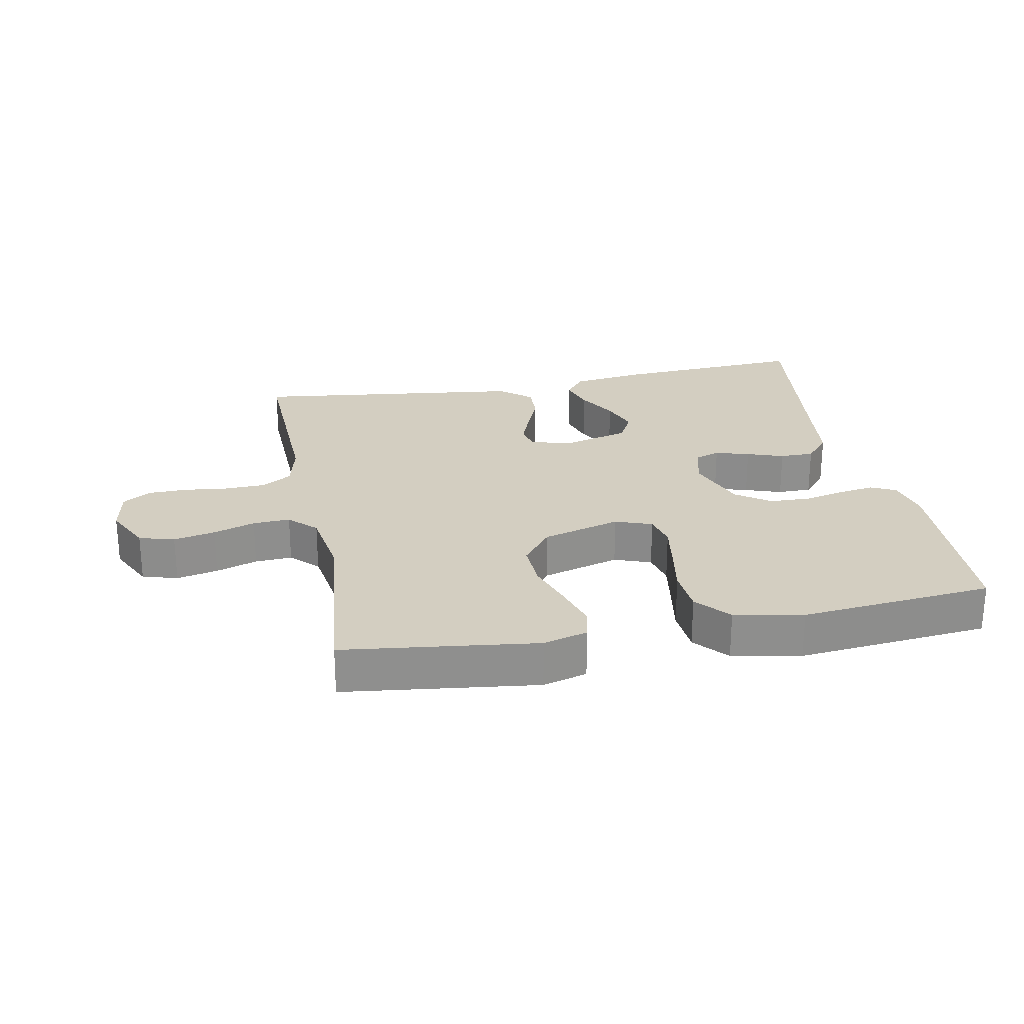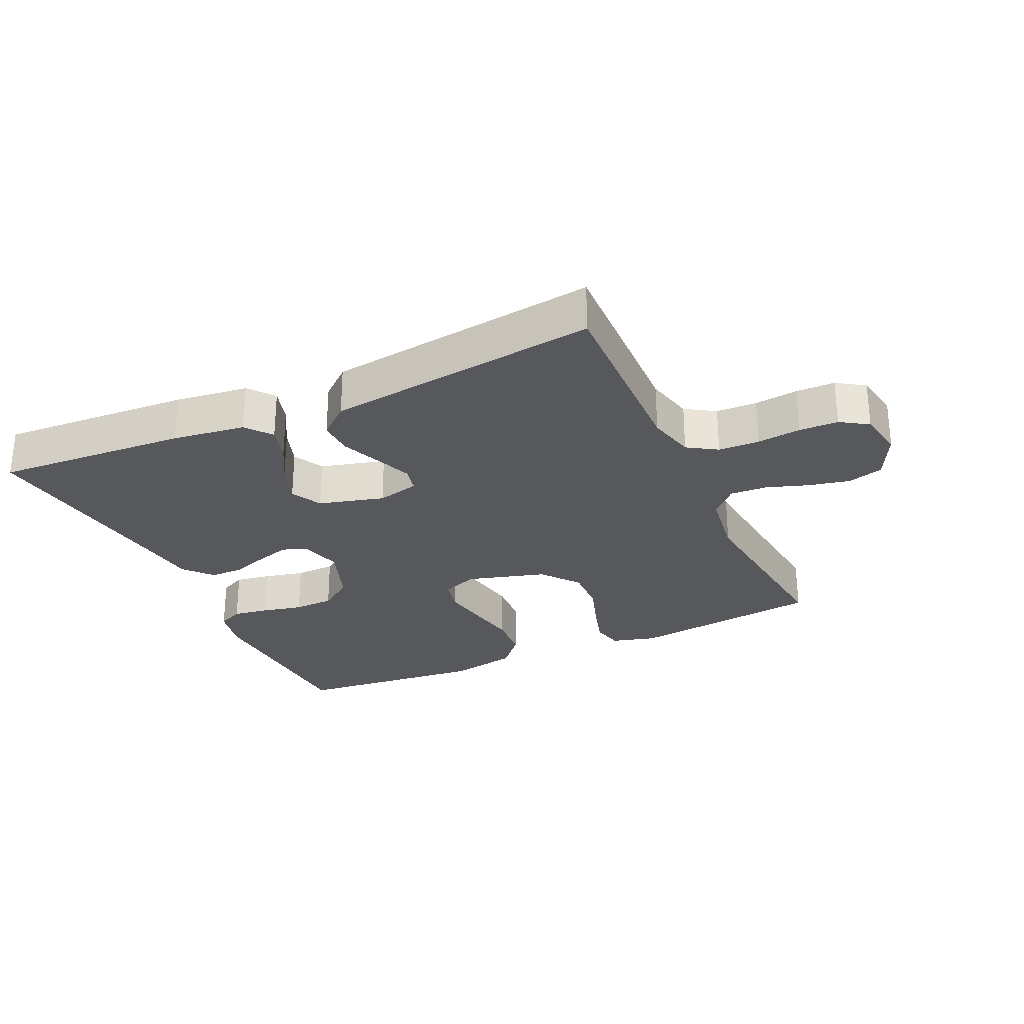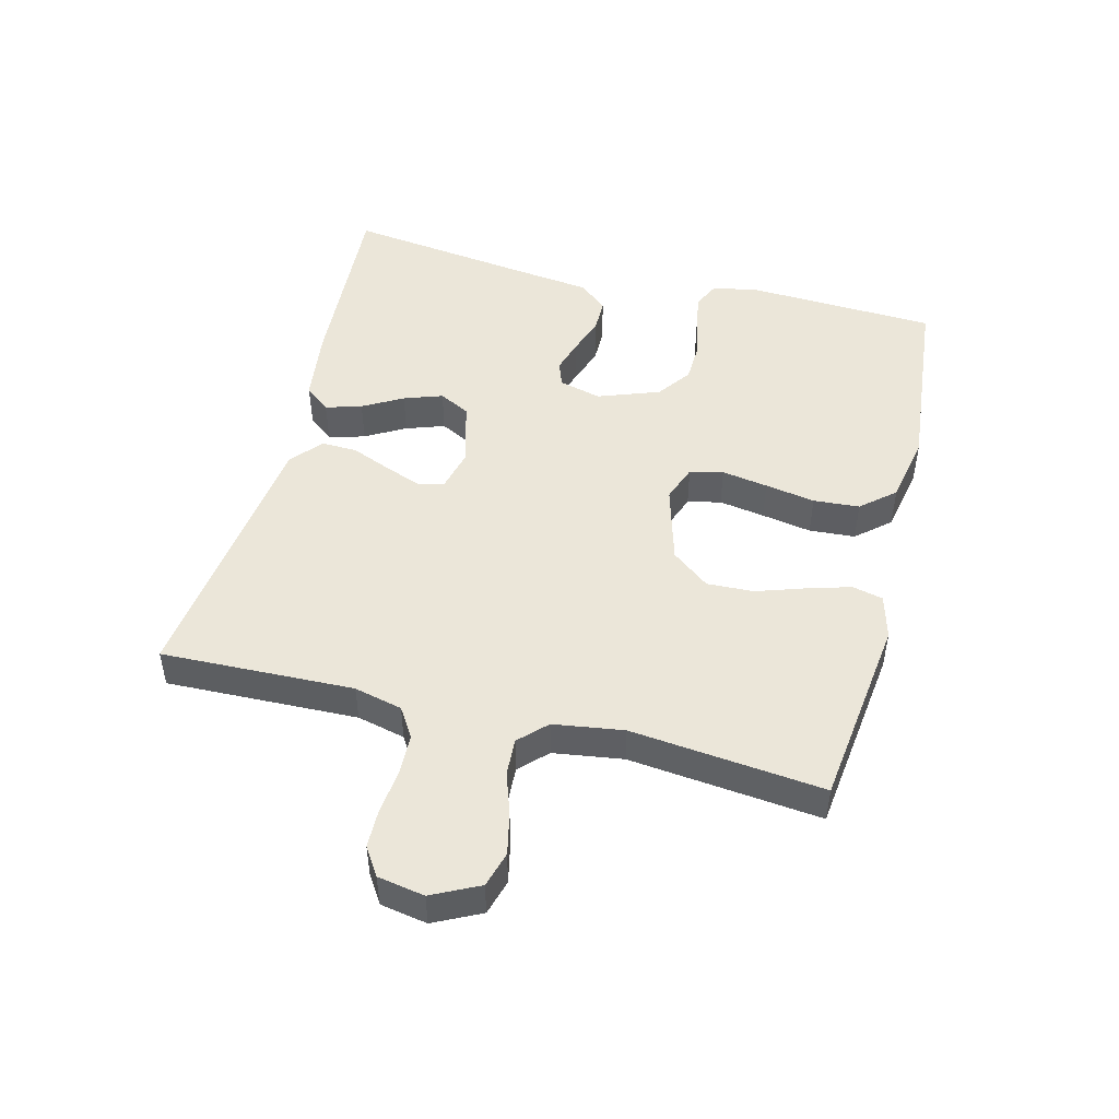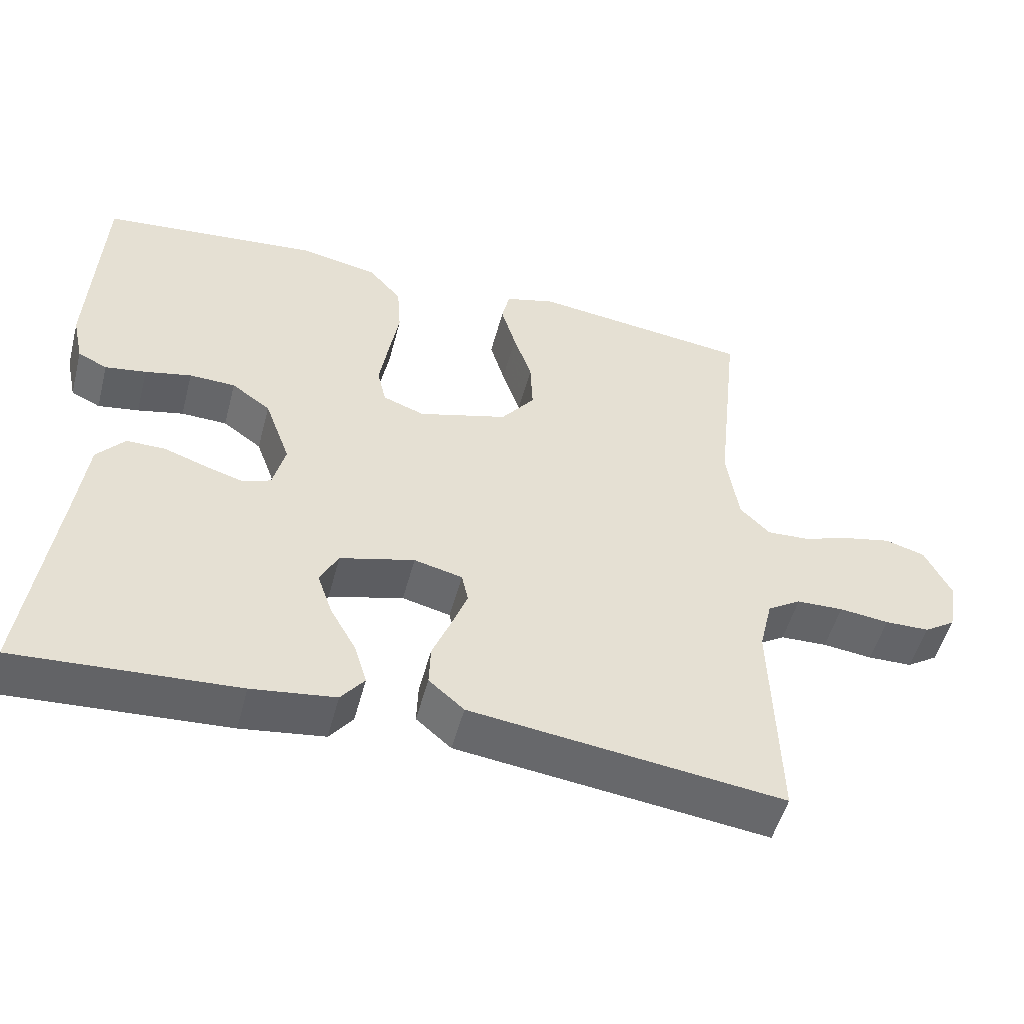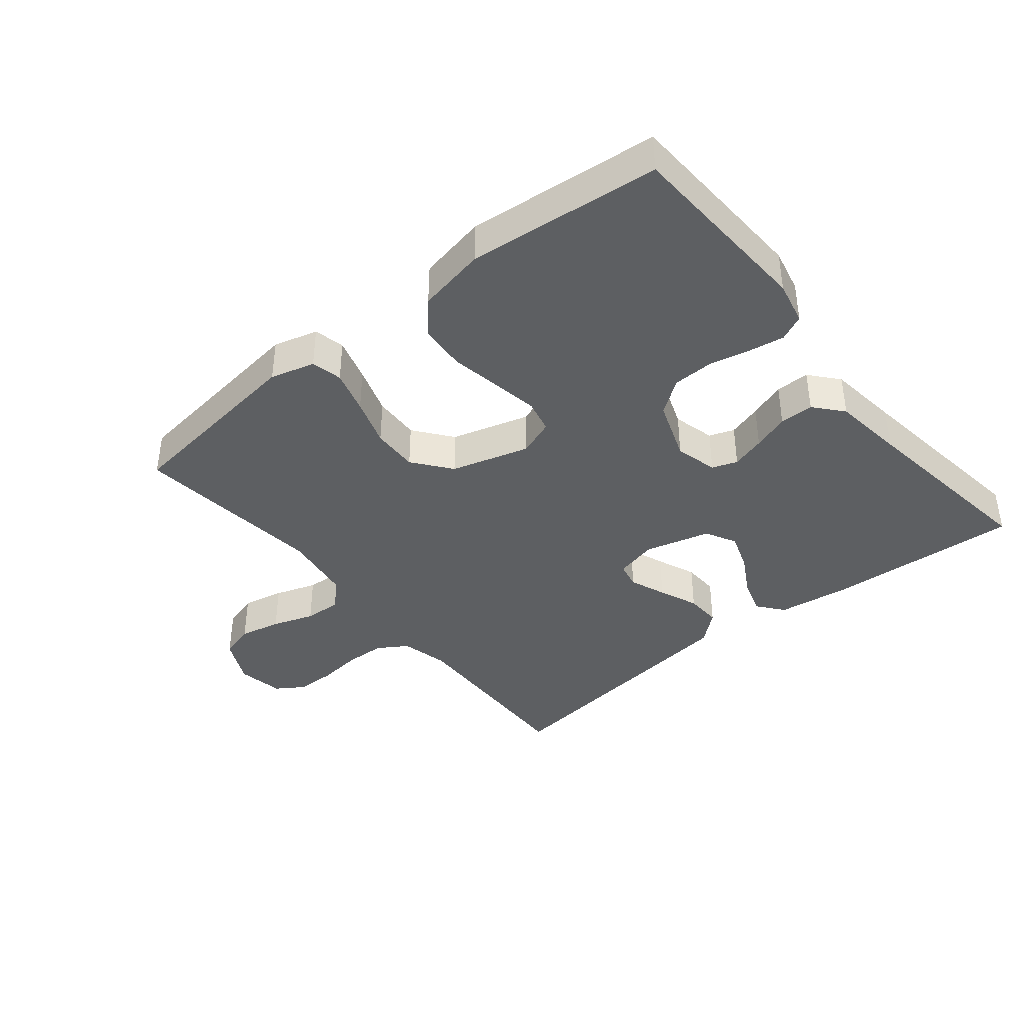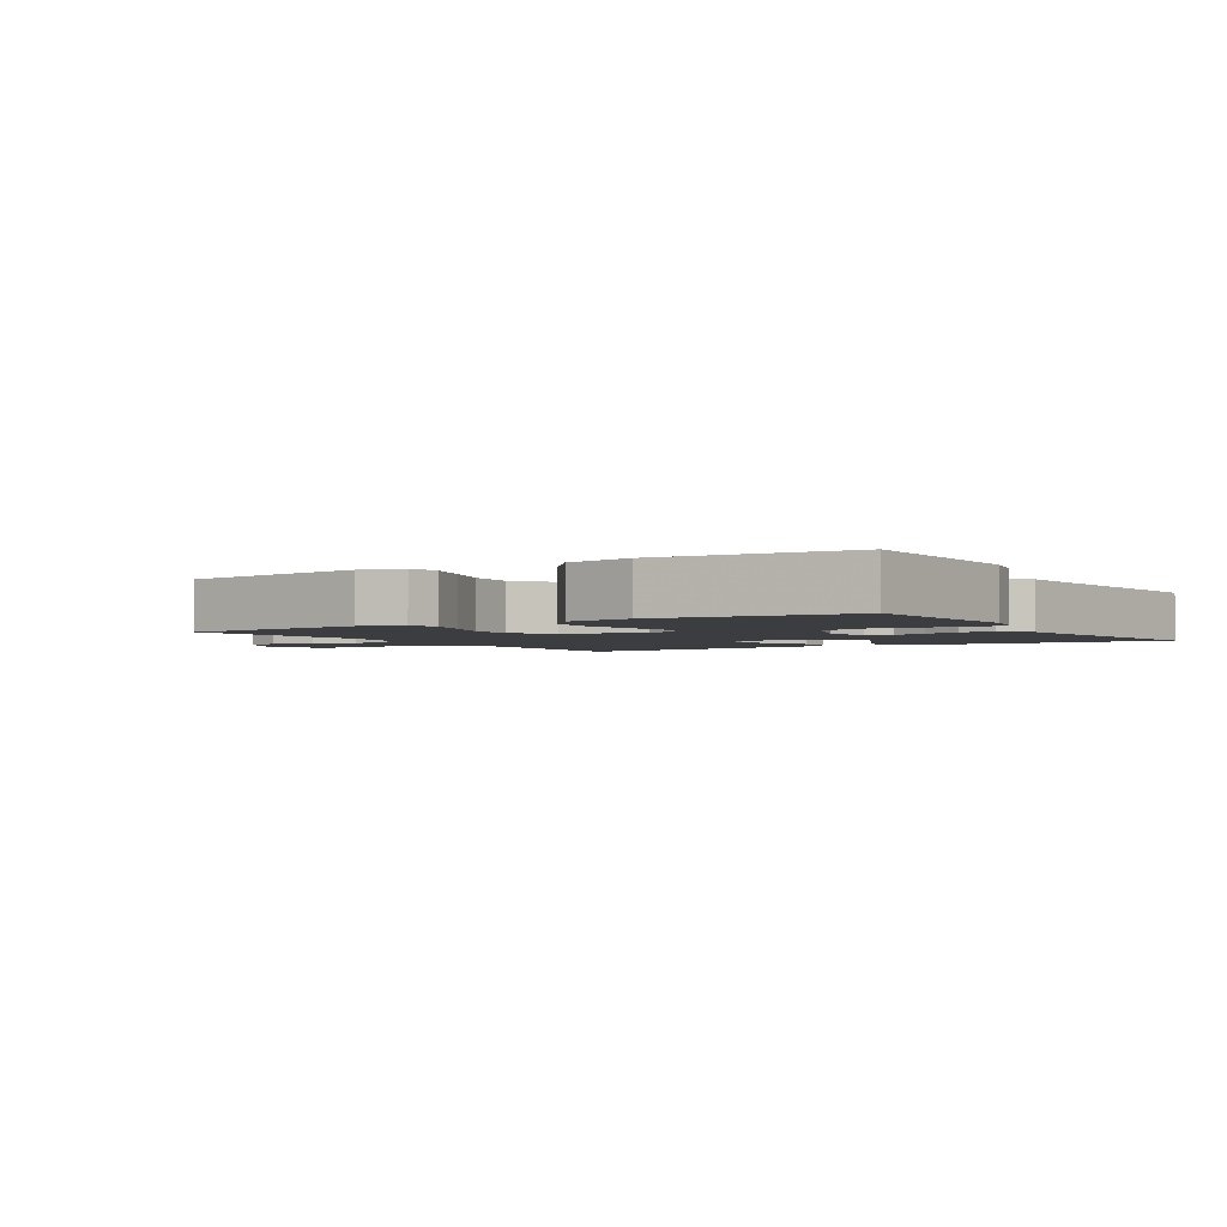
<metadata>
{"format":"obj","ext":"obj","renderer":"f3d","projection":"perspective","resolution":1024,"background":"white","views":[{"elev":25.2,"azim":-11.1,"up":"+Y"},{"elev":-27.8,"azim":-155.3,"up":"+Y"},{"elev":48.5,"azim":-75.8,"up":"+Y"},{"elev":-51.5,"azim":165.3,"up":"+Z"},{"elev":-39.7,"azim":39.1,"up":"+Y"},{"elev":-2.7,"azim":32.0,"up":"+Y"}]}
</metadata>
<code>
v -0.5 0.07 -0.5
v -0.491 0.07 -0.2
v -0.509 0.07 -0.125
v -0.555 0.07 -0.096
v -0.619 0.07 -0.094
v -0.687 0.07 -0.102
v -0.748 0.07 -0.101
v -0.791 0.07 -0.073
v -0.804 0.07 0
v -0.768 0.07 0.073
v -0.713 0.07 0.089
v -0.648 0.07 0.075
v -0.583 0.07 0.053
v -0.525 0.07 0.05
v -0.484 0.07 0.091
v -0.468 0.07 0.2
v -0.5 0.07 0.5
v -0.2 0.07 0.538
v -0.131 0.07 0.519
v -0.12 0.07 0.471
v -0.14 0.07 0.403
v -0.165 0.07 0.328
v -0.168 0.07 0.255
v -0.122 0.07 0.196
v 0 0.07 0.161
v 0.057 0.07 0.182
v 0.069 0.07 0.234
v 0.057 0.07 0.306
v 0.043 0.07 0.384
v 0.048 0.07 0.456
v 0.093 0.07 0.508
v 0.2 0.07 0.529
v 0.5 0.07 0.5
v 0.514 0.07 0.2
v 0.499 0.07 0.132
v 0.459 0.07 0.113
v 0.403 0.07 0.122
v 0.34 0.07 0.136
v 0.277 0.07 0.134
v 0.224 0.07 0.096
v 0.189 0.07 0
v 0.206 0.07 -0.066
v 0.245 0.07 -0.08
v 0.298 0.07 -0.064
v 0.355 0.07 -0.044
v 0.408 0.07 -0.044
v 0.446 0.07 -0.088
v 0.46 0.07 -0.2
v 0.5 0.07 -0.5
v 0.2 0.07 -0.482
v 0.086 0.07 -0.467
v 0.054 0.07 -0.427
v 0.071 0.07 -0.371
v 0.106 0.07 -0.309
v 0.127 0.07 -0.249
v 0.102 0.07 -0.201
v 0 0.07 -0.174
v -0.066 0.07 -0.19
v -0.075 0.07 -0.231
v -0.053 0.07 -0.288
v -0.028 0.07 -0.349
v -0.026 0.07 -0.405
v -0.074 0.07 -0.446
v -0.2 0.07 -0.462
v -0.5 0 -0.5
v -0.491 0 -0.2
v -0.509 0 -0.125
v -0.555 0 -0.096
v -0.619 0 -0.094
v -0.687 0 -0.102
v -0.748 0 -0.101
v -0.791 0 -0.073
v -0.804 0 0
v -0.768 0 0.073
v -0.713 0 0.089
v -0.648 0 0.075
v -0.583 0 0.053
v -0.525 0 0.05
v -0.484 0 0.091
v -0.468 0 0.2
v -0.5 0 0.5
v -0.2 0 0.538
v -0.131 0 0.519
v -0.12 0 0.471
v -0.14 0 0.403
v -0.165 0 0.328
v -0.168 0 0.255
v -0.122 0 0.196
v 0 0 0.161
v 0.057 0 0.182
v 0.069 0 0.234
v 0.057 0 0.306
v 0.043 0 0.384
v 0.048 0 0.456
v 0.093 0 0.508
v 0.2 0 0.529
v 0.5 0 0.5
v 0.514 0 0.2
v 0.499 0 0.132
v 0.459 0 0.113
v 0.403 0 0.122
v 0.34 0 0.136
v 0.277 0 0.134
v 0.224 0 0.096
v 0.189 0 0
v 0.206 0 -0.066
v 0.245 0 -0.08
v 0.298 0 -0.064
v 0.355 0 -0.044
v 0.408 0 -0.044
v 0.446 0 -0.088
v 0.46 0 -0.2
v 0.5 0 -0.5
v 0.2 0 -0.482
v 0.086 0 -0.467
v 0.054 0 -0.427
v 0.071 0 -0.371
v 0.106 0 -0.309
v 0.127 0 -0.249
v 0.102 0 -0.201
v 0 0 -0.174
v -0.066 0 -0.19
v -0.075 0 -0.231
v -0.053 0 -0.288
v -0.028 0 -0.349
v -0.026 0 -0.405
v -0.074 0 -0.446
v -0.2 0 -0.462
f 64 1 2
f 63 64 2
f 62 63 2
f 61 62 2
f 60 61 2
f 59 60 2 3
f 58 59 3 4
f 57 58 4
f 52 53 54
f 51 52 54
f 50 51 54
f 49 50 54
f 48 49 54
f 48 54 55
f 47 48 55
f 46 47 55
f 45 46 55
f 44 45 55
f 43 44 55 56
f 36 37 38
f 35 36 38
f 34 35 38
f 33 34 38
f 32 33 38
f 31 32 38
f 30 31 38
f 29 30 38
f 28 29 38
f 27 28 38 39
f 26 27 39 40
f 20 21 22
f 19 20 22
f 18 19 22
f 17 18 22
f 16 17 22
f 15 16 22 23
f 14 15 23 24
f 11 12 13
f 10 11 13
f 9 10 13
f 8 9 13
f 7 8 13
f 6 7 13
f 5 6 13
f 4 5 13 14
f 14 24 25
f 4 14 25
f 57 4 25
f 42 43 56 57
f 26 40 41
f 25 26 41
f 57 25 41
f 41 42 57
f 66 65 128
f 66 128 127
f 66 127 126
f 66 126 125
f 66 125 124
f 67 66 124 123
f 68 67 123 122
f 68 122 121
f 118 117 116
f 118 116 115
f 118 115 114
f 118 114 113
f 118 113 112
f 119 118 112
f 119 112 111
f 119 111 110
f 119 110 109
f 119 109 108
f 120 119 108 107
f 102 101 100
f 102 100 99
f 102 99 98
f 102 98 97
f 102 97 96
f 102 96 95
f 102 95 94
f 102 94 93
f 102 93 92
f 103 102 92 91
f 104 103 91 90
f 86 85 84
f 86 84 83
f 86 83 82
f 86 82 81
f 86 81 80
f 87 86 80 79
f 88 87 79 78
f 77 76 75
f 77 75 74
f 77 74 73
f 77 73 72
f 77 72 71
f 77 71 70
f 77 70 69
f 78 77 69 68
f 89 88 78
f 89 78 68
f 89 68 121
f 121 120 107 106
f 105 104 90
f 105 90 89
f 105 89 121
f 121 106 105
f 1 65 66 2
f 2 66 67 3
f 3 67 68 4
f 4 68 69 5
f 5 69 70 6
f 6 70 71 7
f 7 71 72 8
f 8 72 73 9
f 9 73 74 10
f 10 74 75 11
f 11 75 76 12
f 12 76 77 13
f 13 77 78 14
f 14 78 79 15
f 15 79 80 16
f 16 80 81 17
f 17 81 82 18
f 18 82 83 19
f 19 83 84 20
f 20 84 85 21
f 21 85 86 22
f 22 86 87 23
f 23 87 88 24
f 24 88 89 25
f 25 89 90 26
f 26 90 91 27
f 27 91 92 28
f 28 92 93 29
f 29 93 94 30
f 30 94 95 31
f 31 95 96 32
f 32 96 97 33
f 33 97 98 34
f 34 98 99 35
f 35 99 100 36
f 36 100 101 37
f 37 101 102 38
f 38 102 103 39
f 39 103 104 40
f 40 104 105 41
f 41 105 106 42
f 42 106 107 43
f 43 107 108 44
f 44 108 109 45
f 45 109 110 46
f 46 110 111 47
f 47 111 112 48
f 48 112 113 49
f 49 113 114 50
f 50 114 115 51
f 51 115 116 52
f 52 116 117 53
f 53 117 118 54
f 54 118 119 55
f 55 119 120 56
f 56 120 121 57
f 57 121 122 58
f 58 122 123 59
f 59 123 124 60
f 60 124 125 61
f 61 125 126 62
f 62 126 127 63
f 63 127 128 64
f 64 128 65 1

</code>
